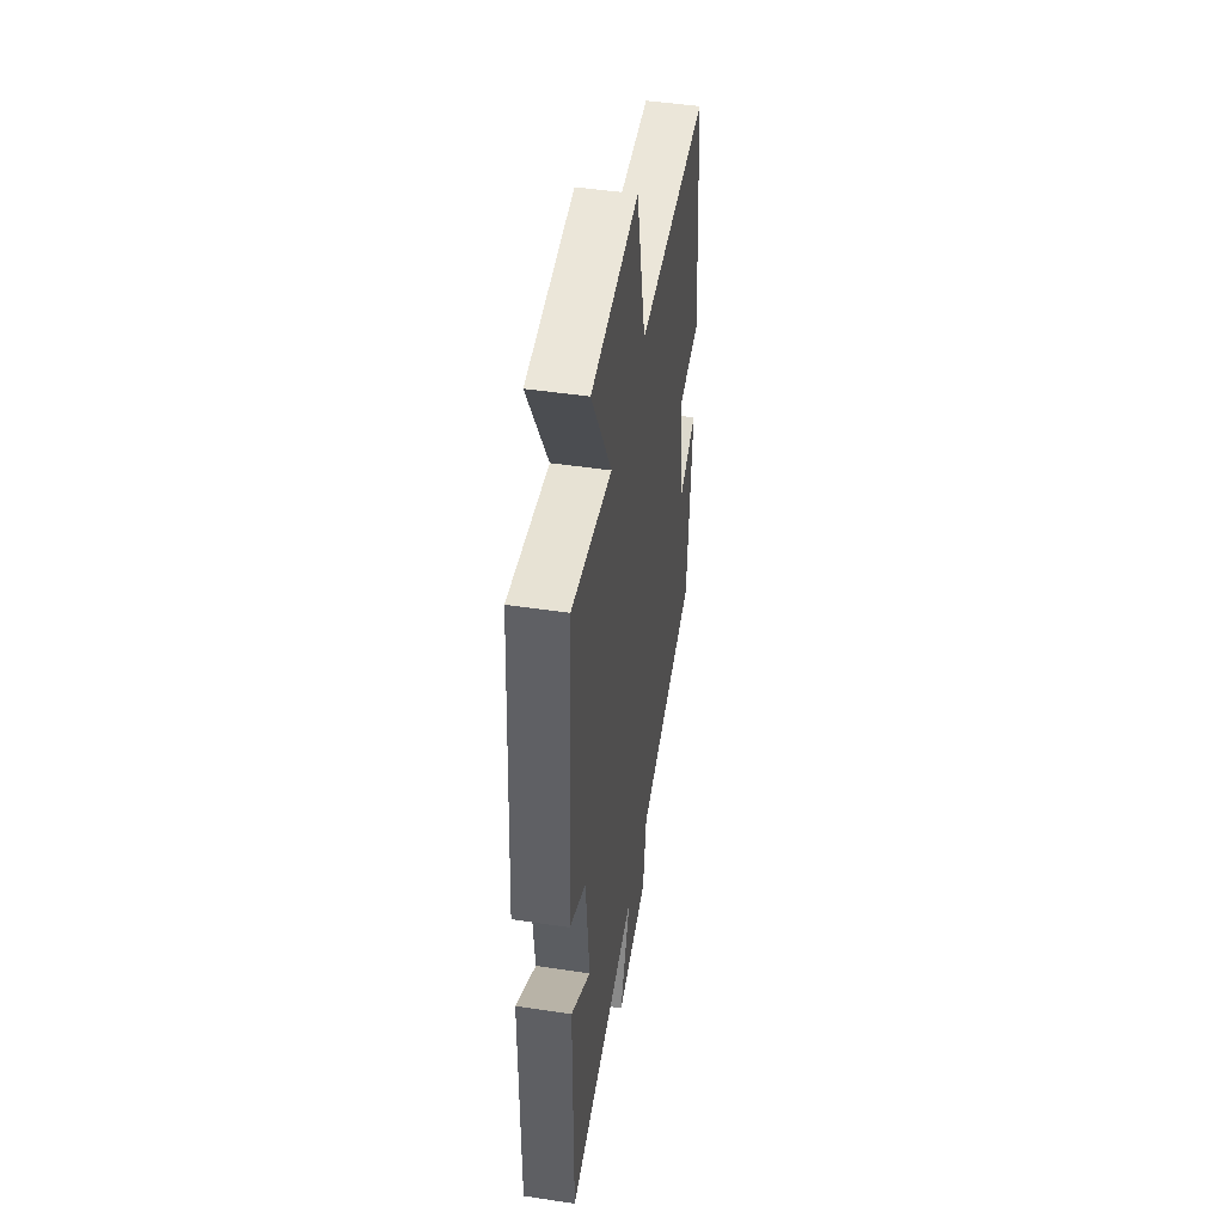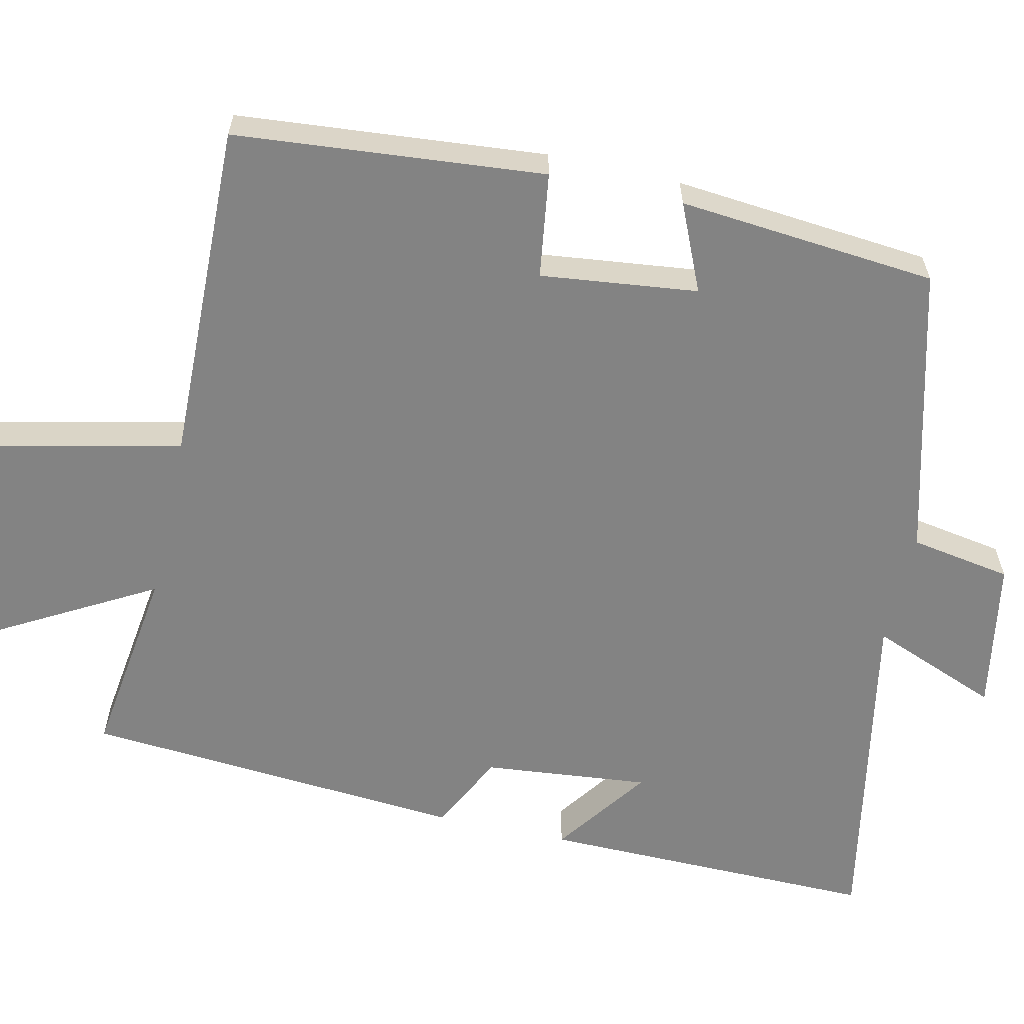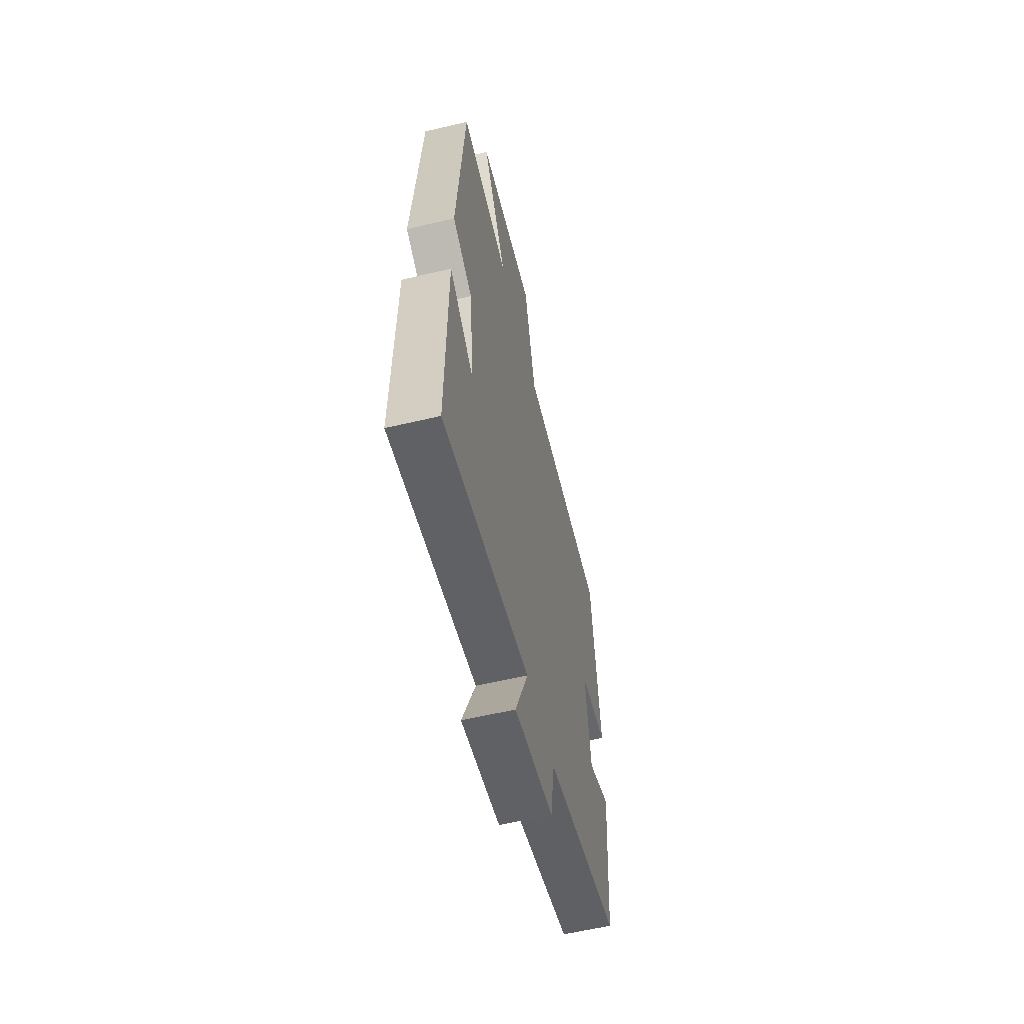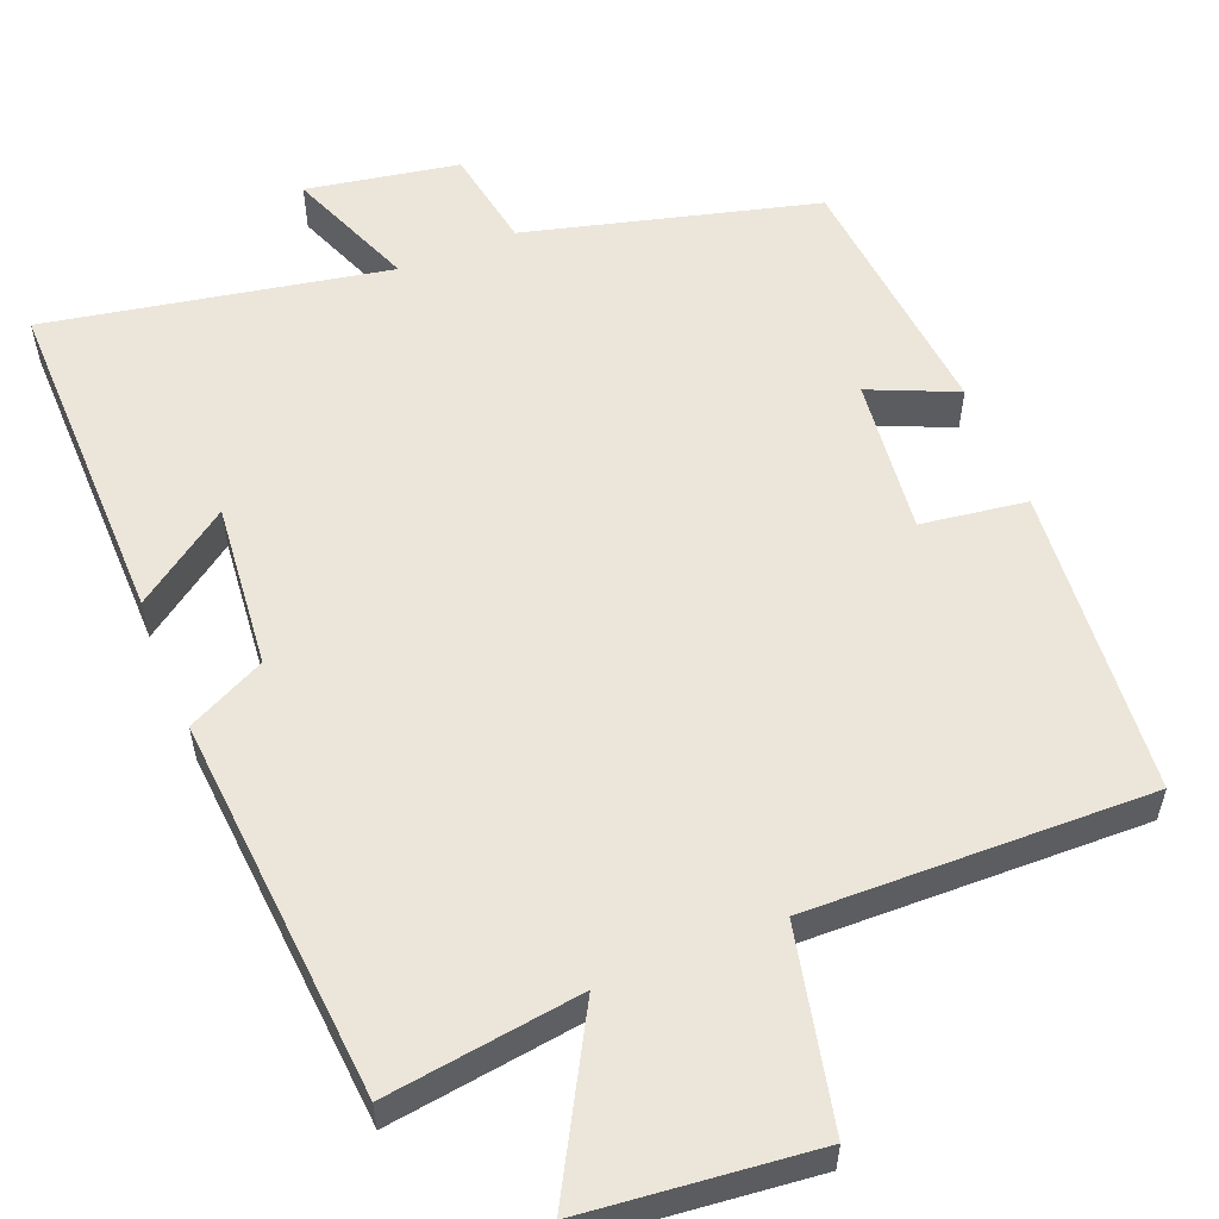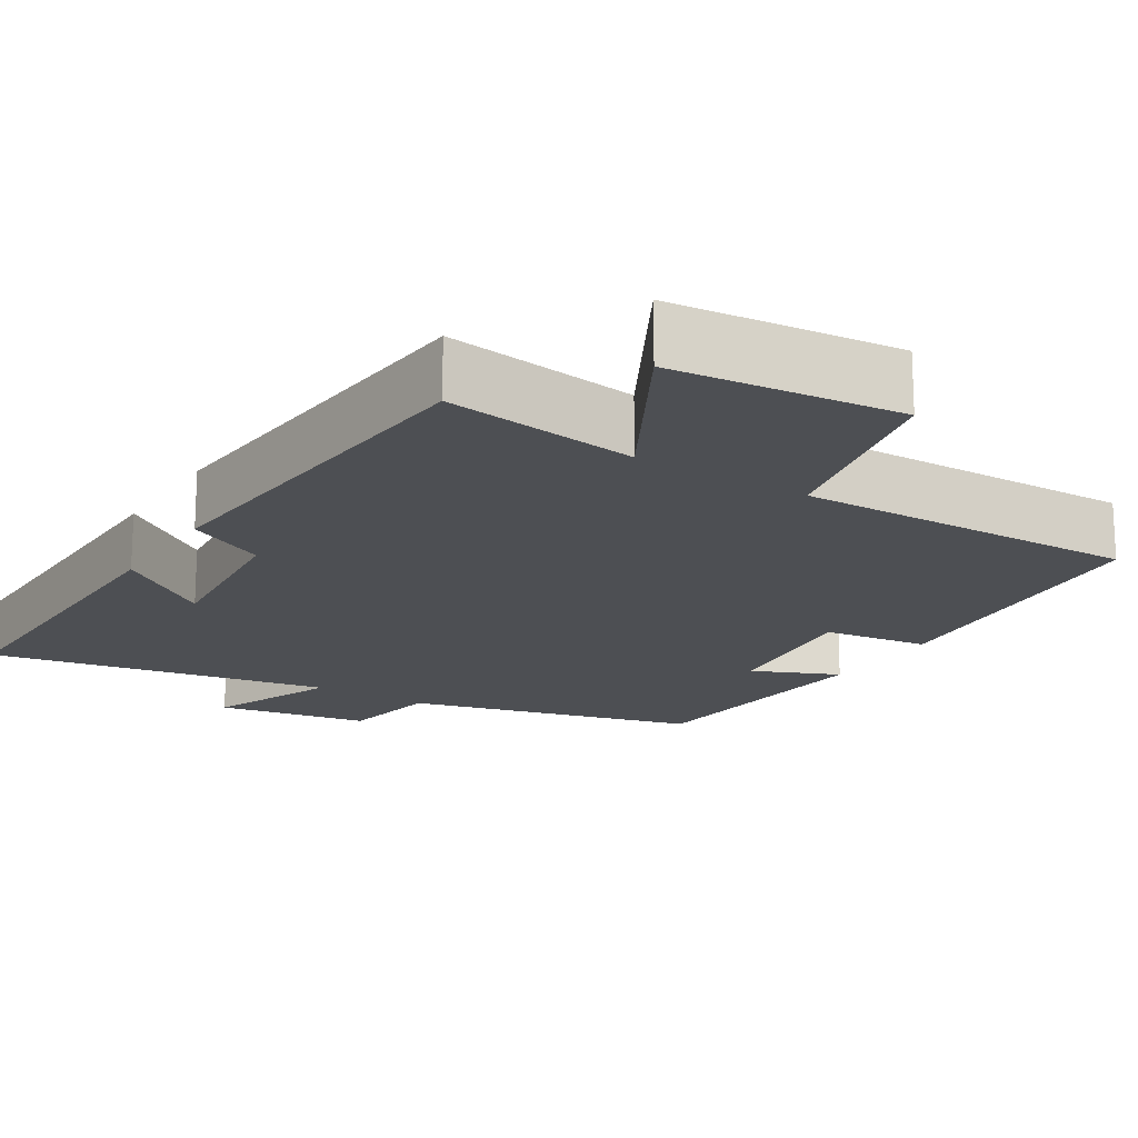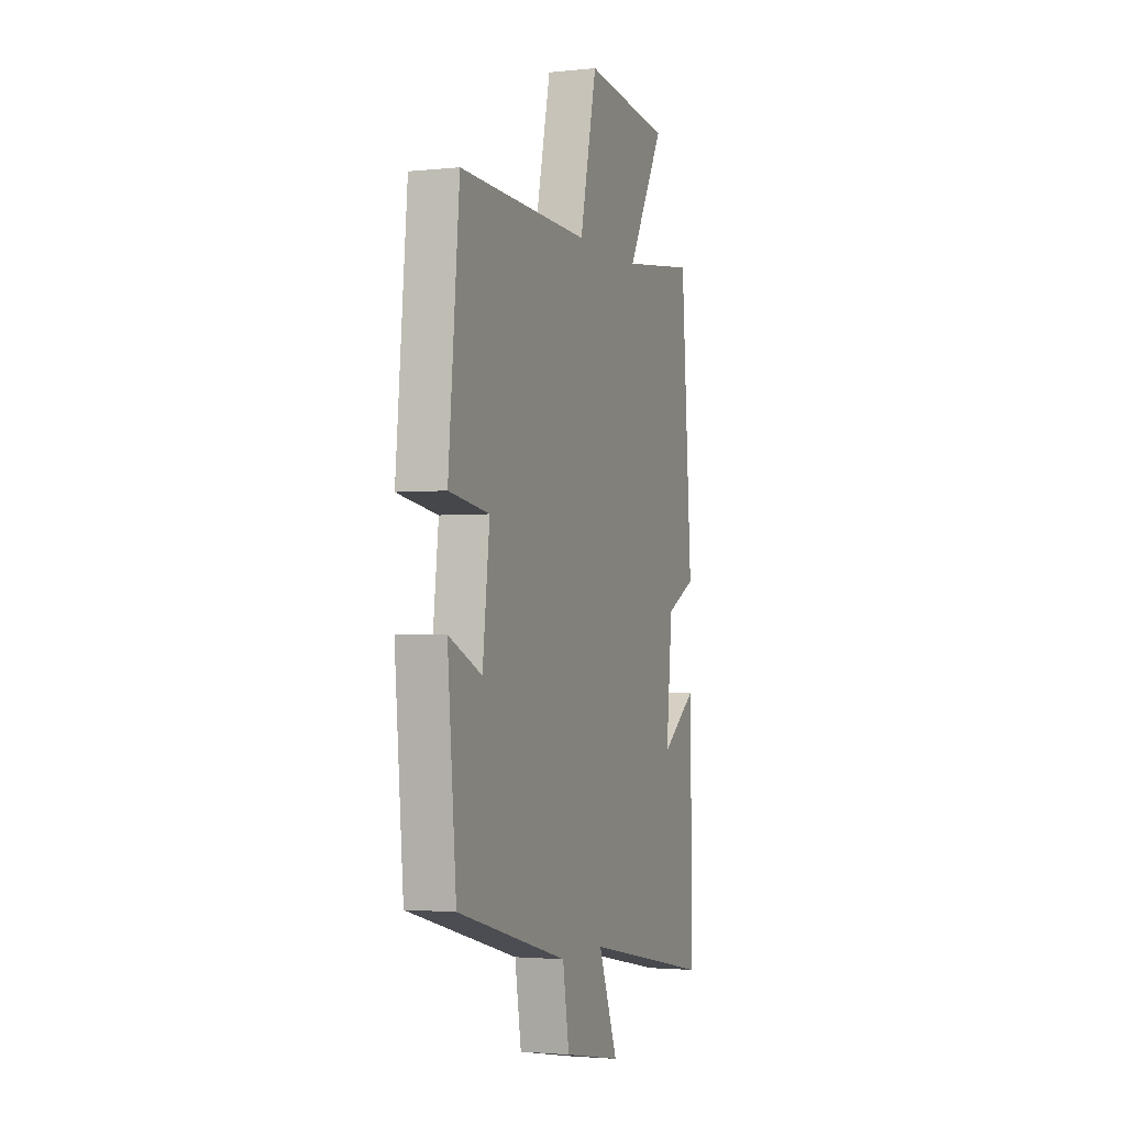
<metadata>
{"format":"obj","ext":"obj","renderer":"f3d","projection":"perspective","resolution":1024,"background":"white","views":[{"elev":46.9,"azim":-80.3,"up":"+Z"},{"elev":-61.0,"azim":77.2,"up":"+Y"},{"elev":-59.9,"azim":-76.4,"up":"+Z"},{"elev":56.2,"azim":-22.2,"up":"+Y"},{"elev":-17.7,"azim":-32.4,"up":"+Y"},{"elev":-2.5,"azim":110.1,"up":"+Z"}]}
</metadata>
<code>
v 0.47 0.07 -0.4
v 0.093 0.07 -0.5
v 0.071 0.07 -0.632
v -0.127 0.07 -0.668
v -0.061 0.07 -0.5
v -0.504 0.07 -0.585
v -0.5 0.07 -0.144
v -0.376 0.07 -0.232
v -0.398 0.07 -0.016
v -0.5 0.07 0.034
v -0.463 0.07 0.534
v -0.21 0.07 0.5
v -0.336 0.07 0.723
v -0.04 0.07 0.755
v 0.018 0.07 0.5
v 0.463 0.07 0.512
v 0.5 0.07 0.11
v 0.363 0.07 0.09
v 0.387 0.07 -0.114
v 0.5 0.07 -0.064
v 0.47 0 -0.4
v 0.093 0 -0.5
v 0.071 0 -0.632
v -0.127 0 -0.668
v -0.061 0 -0.5
v -0.504 0 -0.585
v -0.5 0 -0.144
v -0.376 0 -0.232
v -0.398 0 -0.016
v -0.5 0 0.034
v -0.463 0 0.534
v -0.21 0 0.5
v -0.336 0 0.723
v -0.04 0 0.755
v 0.018 0 0.5
v 0.463 0 0.512
v 0.5 0 0.11
v 0.363 0 0.09
v 0.387 0 -0.114
v 0.5 0 -0.064
f 19 20 1 2
f 18 19 2
f 15 16 17 18
f 15 18 2
f 12 13 14 15
f 12 15 2 3
f 9 10 11 12
f 8 9 12
f 5 6 7 8
f 5 8 12
f 3 4 5
f 3 5 12
f 22 21 40 39
f 22 39 38
f 38 37 36 35
f 22 38 35
f 35 34 33 32
f 23 22 35 32
f 32 31 30 29
f 32 29 28
f 28 27 26 25
f 32 28 25
f 25 24 23
f 32 25 23
f 1 21 22 2
f 2 22 23 3
f 3 23 24 4
f 4 24 25 5
f 5 25 26 6
f 6 26 27 7
f 7 27 28 8
f 8 28 29 9
f 9 29 30 10
f 10 30 31 11
f 11 31 32 12
f 12 32 33 13
f 13 33 34 14
f 14 34 35 15
f 15 35 36 16
f 16 36 37 17
f 17 37 38 18
f 18 38 39 19
f 19 39 40 20
f 20 40 21 1

</code>
